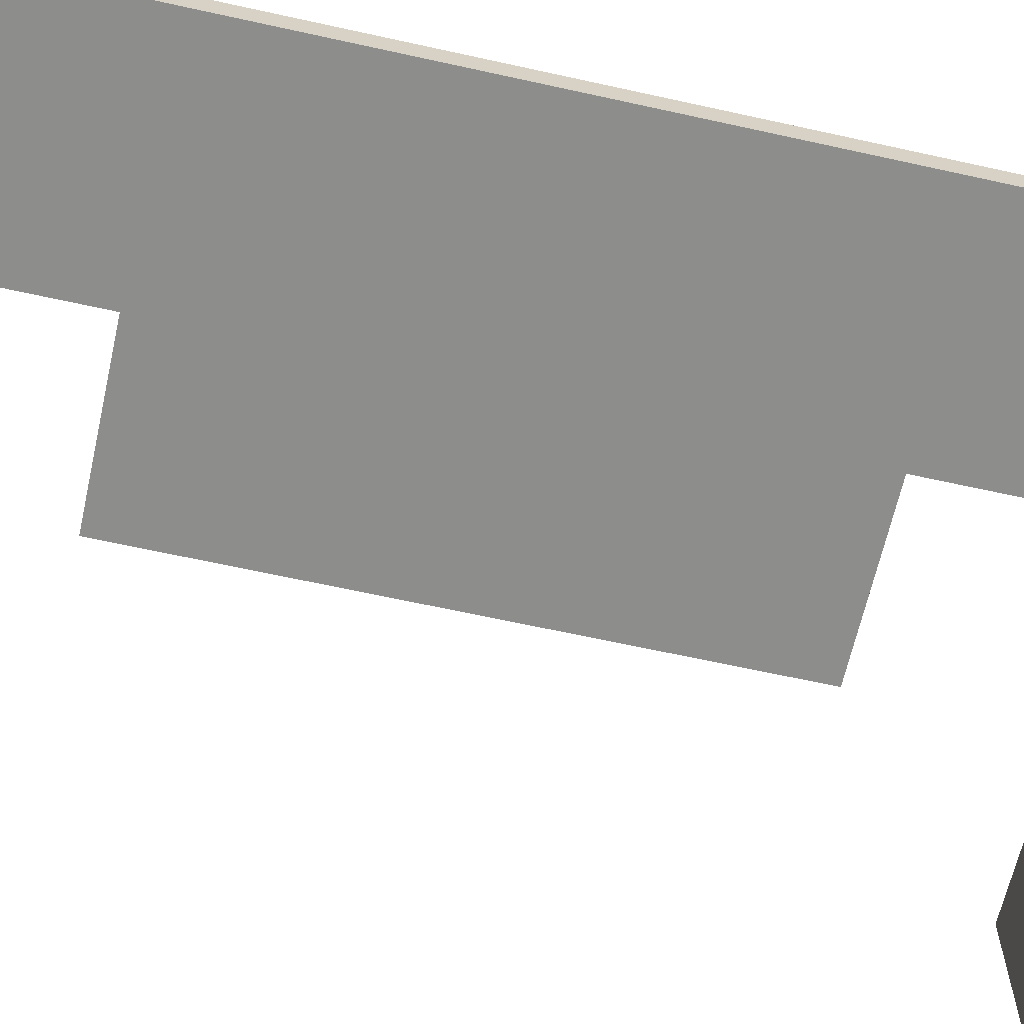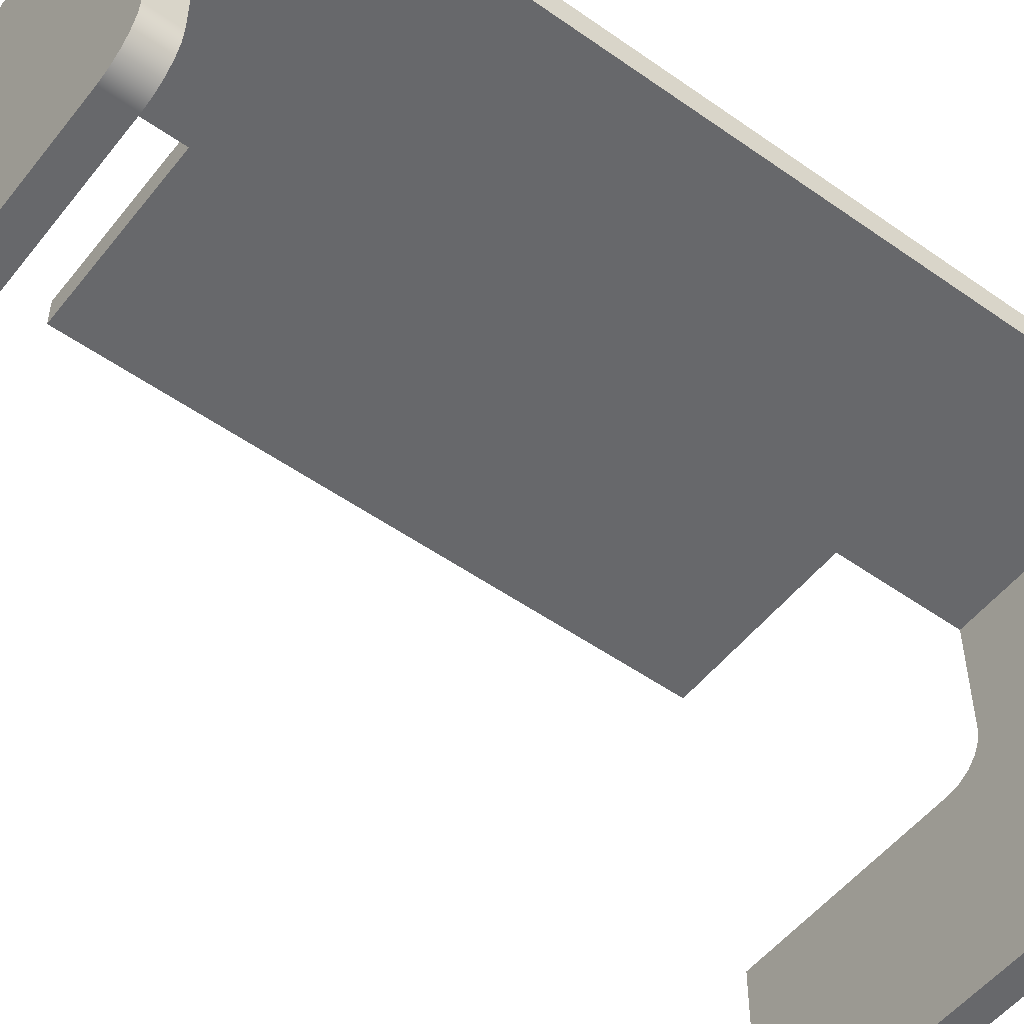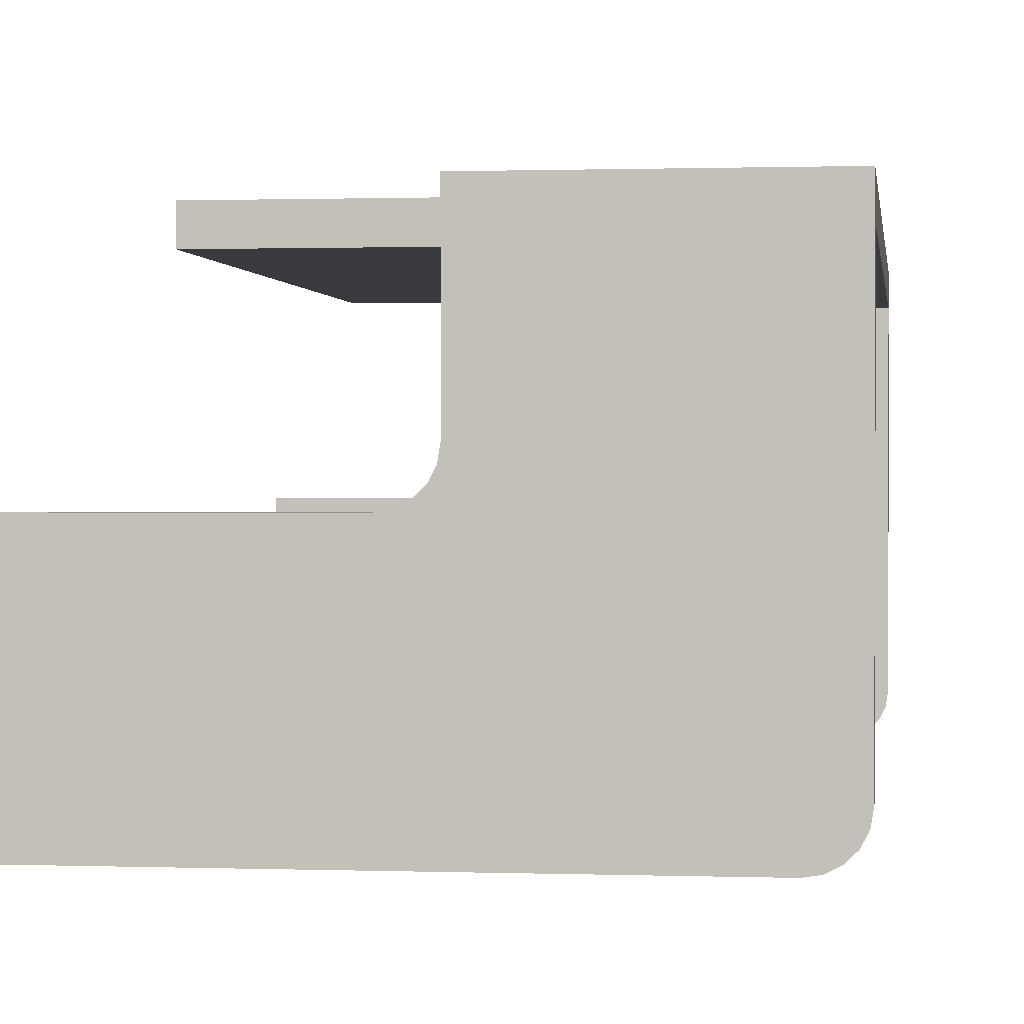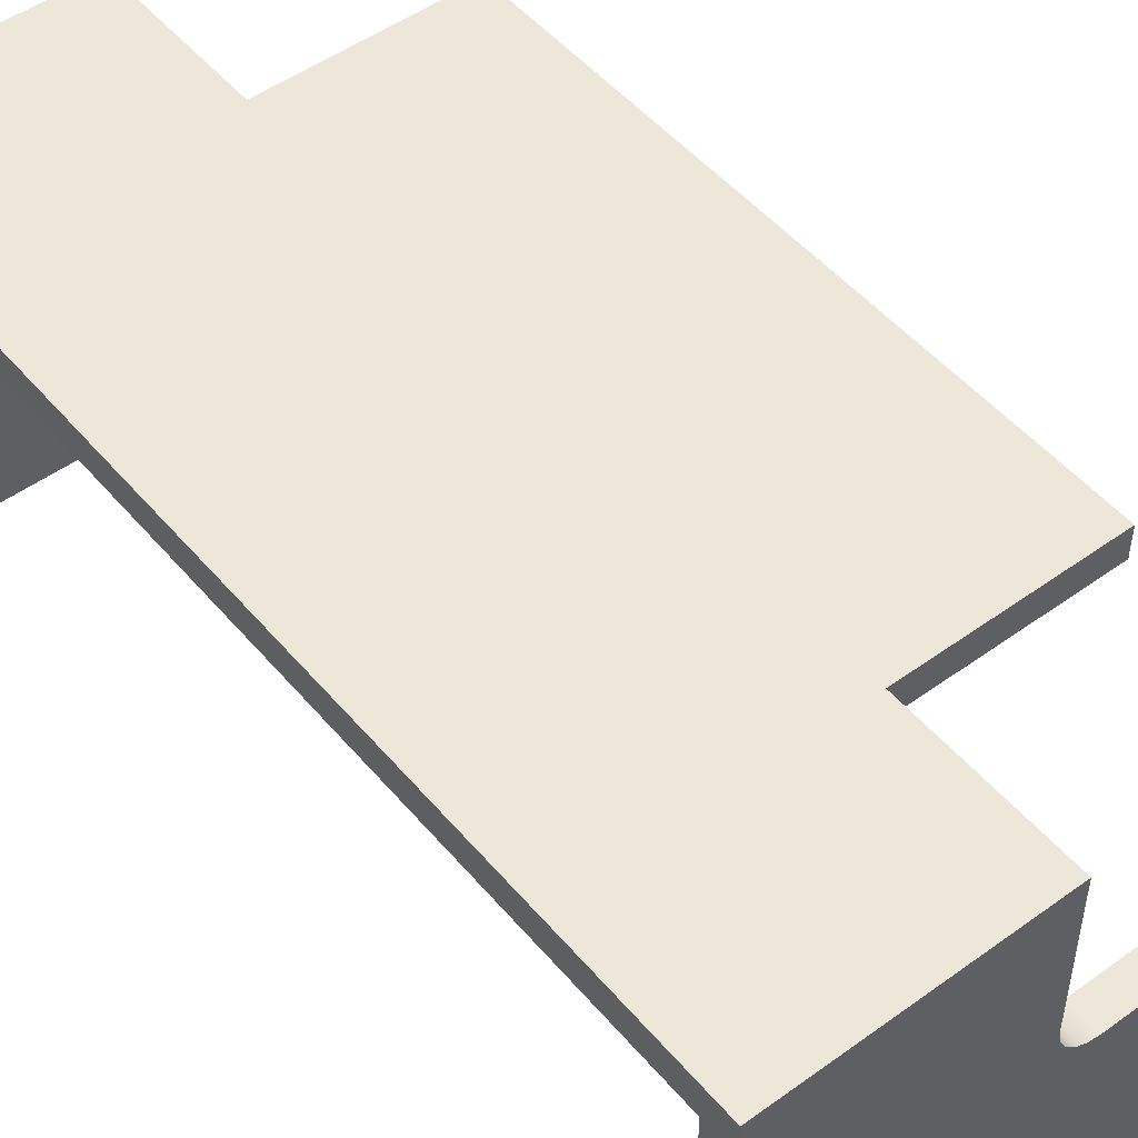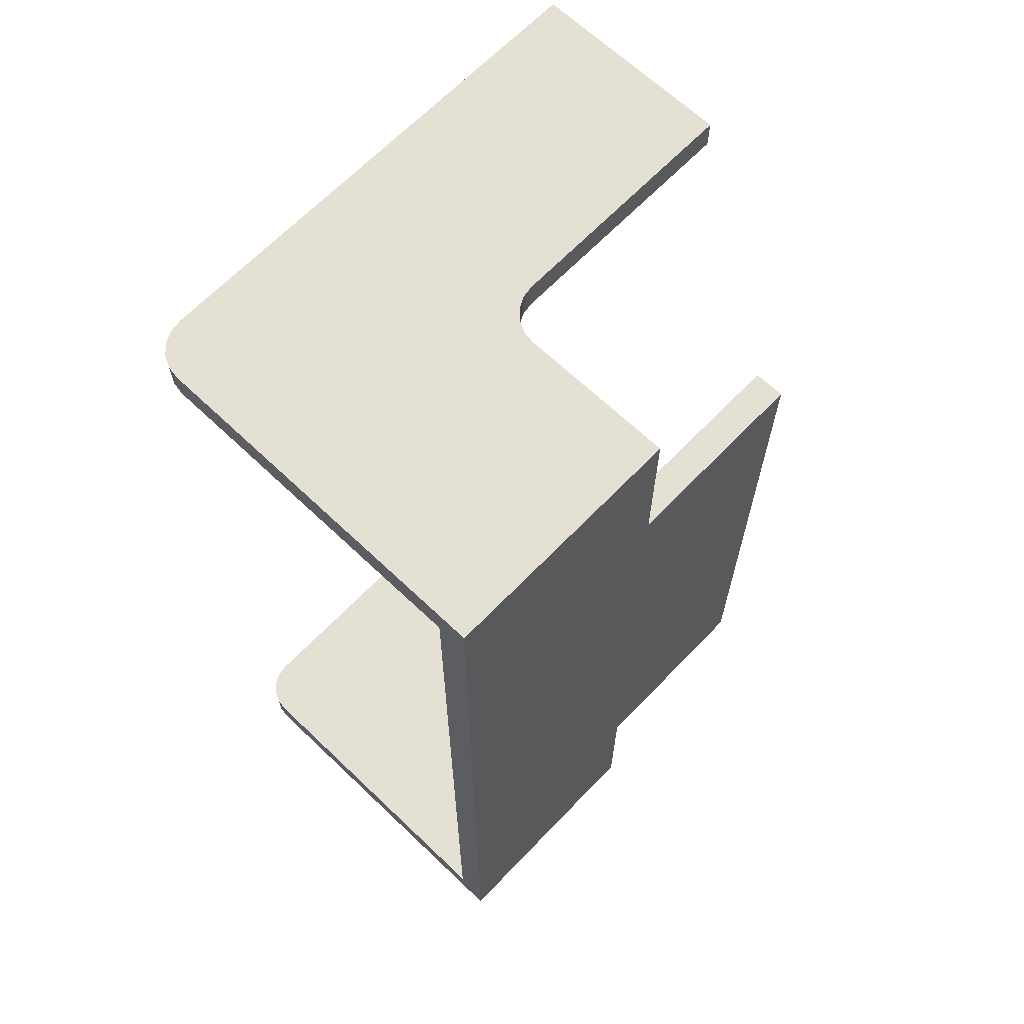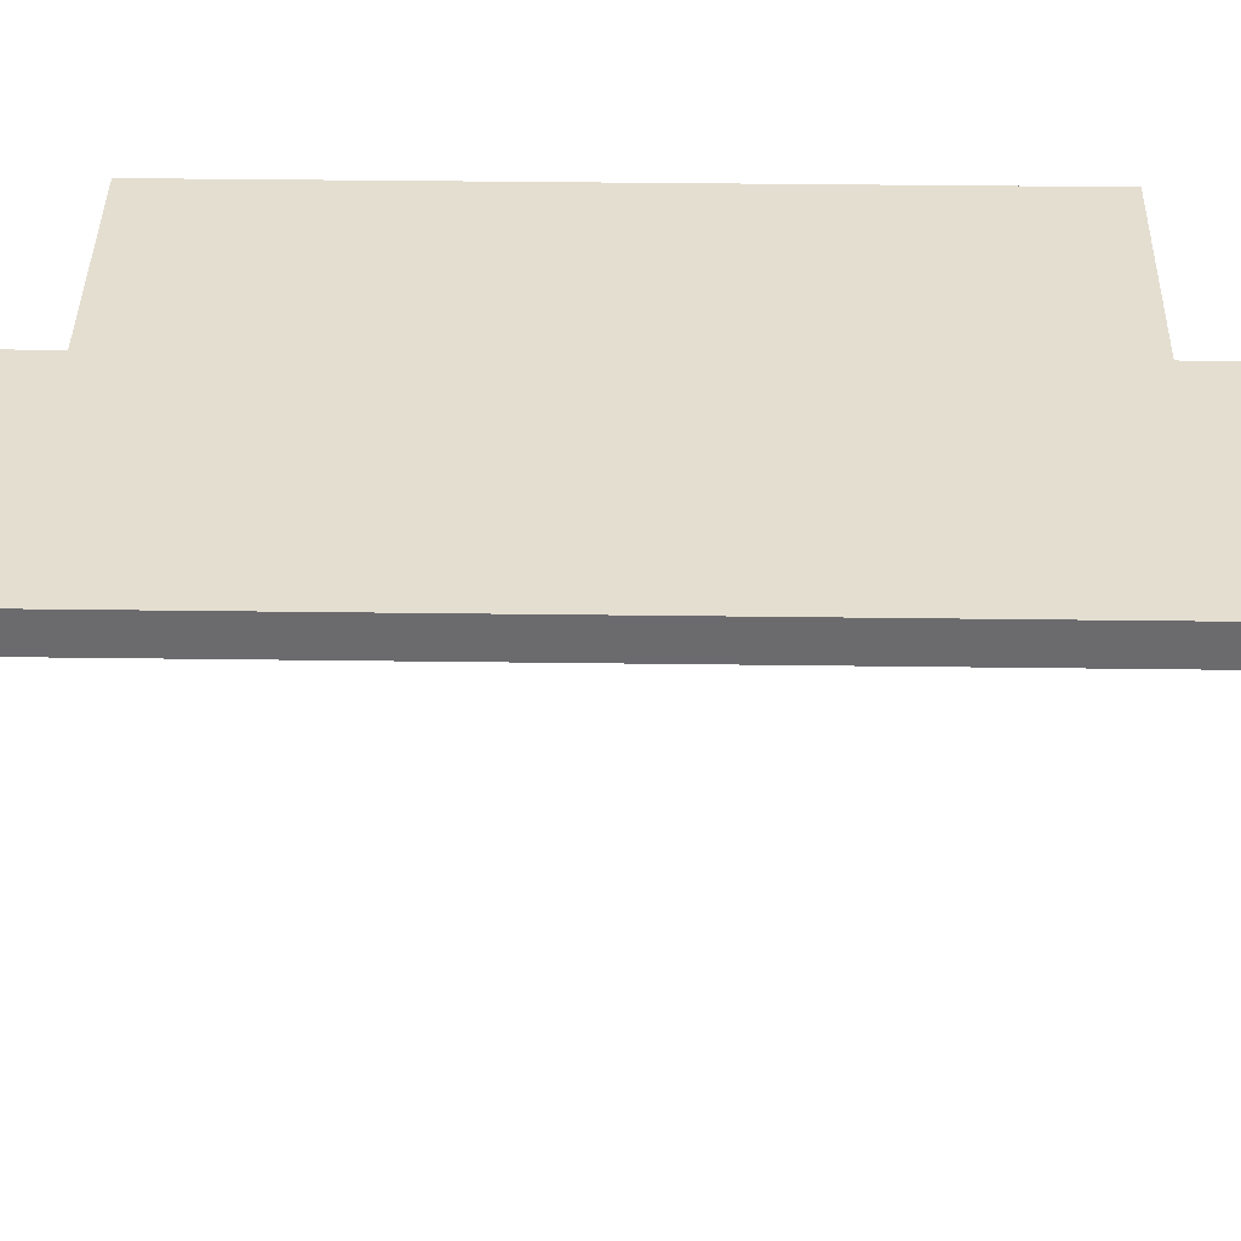
<metadata>
{"format":"obj","ext":"obj","renderer":"f3d","projection":"perspective","resolution":1024,"background":"white","views":[{"elev":-64.5,"azim":77.4,"up":"+Y"},{"elev":-52.4,"azim":52.8,"up":"+Y"},{"elev":0.7,"azim":7.4,"up":"+Y"},{"elev":49.9,"azim":141.5,"up":"+Y"},{"elev":65.7,"azim":133.8,"up":"+Z"},{"elev":36.4,"azim":91.0,"up":"+Y"}]}
</metadata>
<code>
v -30.48 -22.86 -8.255
v -31.26 -22.74 -8.255
v -31.97 -22.37 -8.255
v -32.53 -21.81 -8.255
v -32.9 -21.1 -8.255
v -33.02 -20.32 -8.255
v -33.02 -20.32 -10.16
v -32.9 -21.1 -10.16
v -32.53 -21.81 -10.16
v -31.97 -22.37 -10.16
v -31.26 -22.74 -10.16
v -30.48 -22.86 -10.16
v -33.02 -20.32 -8.255
v -32.9 -21.1 -8.255
v -32.53 -21.81 -8.255
v -31.97 -22.37 -8.255
v -31.26 -22.74 -8.255
v -30.48 -22.86 -8.255
v -2.54 -22.86 -8.255
v -1.755 -22.74 -8.255
v -1.047 -22.37 -8.255
v -0.4851 -21.81 -8.255
v -0.1243 -21.1 -8.255
v -8.882e-16 -20.32 -8.255
v 0 0 -8.255
v -15.24 0 -8.255
v -15.24 -7.537 -8.255
v -15.36 -8.322 -8.255
v -15.73 -9.03 -8.255
v -16.29 -9.592 -8.255
v -17 -9.953 -8.255
v -17.78 -10.08 -8.255
v -33.02 -10.08 -8.255
v -30.48 -22.86 -8.255
v -30.48 -22.86 -10.16
v -2.54 -22.86 -10.16
v -2.54 -22.86 -8.255
v -2.54 -22.86 46.69
v -1.755 -22.74 46.69
v -1.047 -22.37 46.69
v -0.4851 -21.81 46.69
v -0.1243 -21.1 46.69
v -2.22e-15 -20.32 46.69
v -2.22e-15 -20.32 48.59
v -0.1243 -21.1 48.59
v -0.4851 -21.81 48.59
v -1.047 -22.37 48.59
v -1.755 -22.74 48.59
v -2.54 -22.86 48.59
v -2.54 -22.86 48.59
v -1.755 -22.74 48.59
v -1.047 -22.37 48.59
v -0.4851 -21.81 48.59
v -0.1243 -21.1 48.59
v -2.22e-15 -20.32 48.59
v 1.726e-31 1.905 48.59
v -15.24 1.905 48.59
v -15.24 -7.62 48.59
v -15.36 -8.405 48.59
v -15.73 -9.113 48.59
v -16.29 -9.675 48.59
v -17 -10.04 48.59
v -17.78 -10.16 48.59
v -33.02 -10.16 48.59
v -33.02 -22.86 48.59
v -2.22e-15 -20.32 48.59
v -2.22e-15 -20.32 46.69
v 0 0 46.69
v 0 0 -8.255
v -8.882e-16 -20.32 -8.255
v -8.882e-16 -20.32 -10.16
v 0 1.905 -10.16
v 1.726e-31 1.905 48.59
v -8.882e-16 -20.32 -8.255
v -0.1243 -21.1 -8.255
v -0.4851 -21.81 -8.255
v -1.047 -22.37 -8.255
v -1.755 -22.74 -8.255
v -2.54 -22.86 -8.255
v -2.54 -22.86 -10.16
v -1.755 -22.74 -10.16
v -1.047 -22.37 -10.16
v -0.4851 -21.81 -10.16
v -0.1243 -21.1 -10.16
v -8.882e-16 -20.32 -10.16
v -30.48 -22.86 -10.16
v -31.26 -22.74 -10.16
v -31.97 -22.37 -10.16
v -32.53 -21.81 -10.16
v -32.9 -21.1 -10.16
v -33.02 -20.32 -10.16
v -33.02 -10.08 -10.16
v -17.78 -10.08 -10.16
v -17 -9.953 -10.16
v -16.29 -9.592 -10.16
v -15.73 -9.03 -10.16
v -15.36 -8.322 -10.16
v -15.24 -7.537 -10.16
v -15.24 1.905 -10.16
v 0 1.905 -10.16
v -8.882e-16 -20.32 -10.16
v -0.1243 -21.1 -10.16
v -0.4851 -21.81 -10.16
v -1.047 -22.37 -10.16
v -1.755 -22.74 -10.16
v -2.54 -22.86 -10.16
v -15.24 -7.62 46.69
v -15.36 -8.405 46.69
v -15.73 -9.113 46.69
v -16.29 -9.675 46.69
v -17 -10.04 46.69
v -17.78 -10.16 46.69
v -17.78 -10.16 48.59
v -17 -10.04 48.59
v -16.29 -9.675 48.59
v -15.73 -9.113 48.59
v -15.36 -8.405 48.59
v -15.24 -7.62 48.59
v -17.78 -10.08 -8.255
v -17 -9.953 -8.255
v -16.29 -9.592 -8.255
v -15.73 -9.03 -8.255
v -15.36 -8.322 -8.255
v -15.24 -7.537 -8.255
v -15.24 -7.537 -10.16
v -15.36 -8.322 -10.16
v -15.73 -9.03 -10.16
v -16.29 -9.592 -10.16
v -17 -9.953 -10.16
v -17.78 -10.08 -10.16
v -17.78 -10.16 48.59
v -17.78 -10.16 46.69
v -33.02 -10.16 46.69
v -33.02 -10.16 48.59
v -15.24 -7.537 -10.16
v -15.24 -7.537 -8.255
v -15.24 0 -8.255
v -15.24 0 -4.135e-32
v -15.24 1.905 -4.135e-32
v -15.24 1.905 -10.16
v -33.02 -10.16 46.69
v -33.02 -22.86 46.69
v -33.02 -22.86 48.59
v -33.02 -10.16 48.59
v -17.78 -10.08 -8.255
v -17.78 -10.08 -10.16
v -33.02 -10.08 -10.16
v -33.02 -10.08 -8.255
v -33.02 -20.32 -10.16
v -33.02 -20.32 -8.255
v -33.02 -10.08 -8.255
v -33.02 -10.08 -10.16
v -2.22e-15 -20.32 46.69
v -0.1243 -21.1 46.69
v -0.4851 -21.81 46.69
v -1.047 -22.37 46.69
v -1.755 -22.74 46.69
v -2.54 -22.86 46.69
v -33.02 -22.86 46.69
v -33.02 -10.16 46.69
v -17.78 -10.16 46.69
v -17 -10.04 46.69
v -16.29 -9.675 46.69
v -15.73 -9.113 46.69
v -15.36 -8.405 46.69
v -15.24 -7.62 46.69
v -15.24 0 46.69
v 0 0 46.69
v -2.54 -22.86 46.69
v -2.54 -22.86 48.59
v -33.02 -22.86 48.59
v -33.02 -22.86 46.69
v -15.24 0 -8.255
v 0 0 -8.255
v 0 0 46.69
v -15.24 0 46.69
v -15.24 0 38.43
v -27.25 0 38.43
v -27.25 0 -7.396e-32
v -15.24 0 -4.135e-32
v -15.24 -7.62 46.69
v -15.24 -7.62 48.59
v -15.24 1.905 48.59
v -15.24 1.905 38.43
v -15.24 0 38.43
v -15.24 0 46.69
v -15.24 1.905 -4.135e-32
v -15.24 0 -4.135e-32
v -27.25 0 -7.396e-32
v -27.25 1.905 0
v -15.24 0 38.43
v -15.24 1.905 38.43
v -27.25 1.905 38.43
v -27.25 0 38.43
v -27.25 0 -7.396e-32
v -27.25 0 38.43
v -27.25 1.905 38.43
v -27.25 1.905 0
v 1.726e-31 1.905 48.59
v 0 1.905 -10.16
v -15.24 1.905 -10.16
v -15.24 1.905 -4.135e-32
v -27.25 1.905 0
v -27.25 1.905 38.43
v -15.24 1.905 38.43
v -15.24 1.905 48.59
g 050419c6-e2f6-11ea-b36c-54bf646e7e1f
f 12 1 11
f 11 1 2
f 11 2 10
f 10 2 3
f 10 3 9
f 9 3 4
f 9 4 8
f 8 4 5
f 8 5 7
f 7 5 6
g 0185cd0c-e2f6-11ea-96ee-54bf646e7e1f
f 14 18 13
f 13 18 32
f 13 32 33
f 14 15 18
f 18 15 16
f 18 16 17
f 18 19 32
f 32 19 31
f 31 19 24
f 31 24 30
f 30 24 29
f 29 24 28
f 28 24 25
f 28 25 27
f 27 25 26
f 20 21 19
f 19 21 22
f 19 22 23
f 23 24 19
g 01877aca-e2f6-11ea-9a70-54bf646e7e1f
f 34 35 37
f 37 35 36
g 049552e2-e2f6-11ea-9cd5-54bf646e7e1f
f 49 38 48
f 48 38 39
f 48 39 47
f 47 39 40
f 47 40 46
f 46 40 41
f 46 41 45
f 45 41 42
f 45 42 44
f 44 42 43
g 00ec25ee-e2f6-11ea-8671-54bf646e7e1f
f 51 52 50
f 50 52 53
f 50 53 54
f 54 55 50
f 50 55 61
f 50 61 62
f 56 58 55
f 55 58 59
f 55 59 60
f 56 57 58
f 60 61 55
f 62 63 50
f 50 63 65
f 65 63 64
g 00801e22-e2f6-11ea-ada8-54bf646e7e1f
f 67 68 66
f 66 68 73
f 73 68 69
f 73 69 72
f 72 69 71
f 71 69 70
g 041e27b4-e2f6-11ea-a832-54bf646e7e1f
f 85 74 84
f 84 74 75
f 84 75 83
f 83 75 76
f 83 76 82
f 82 76 77
f 82 77 81
f 81 77 78
f 81 78 80
f 80 78 79
g 00bd26d0-e2f6-11ea-8660-54bf646e7e1f
f 87 88 86
f 86 88 89
f 86 89 90
f 90 91 86
f 86 91 93
f 86 93 106
f 106 93 94
f 106 94 95
f 91 92 93
f 106 95 101
f 101 95 96
f 101 96 97
f 97 98 101
f 101 98 100
f 100 98 99
f 101 102 106
f 106 102 103
f 106 103 104
f 104 105 106
g 03ad1706-e2f6-11ea-bcb5-54bf646e7e1f
f 118 107 117
f 117 107 108
f 117 108 116
f 116 108 109
f 116 109 115
f 115 109 110
f 115 110 114
f 114 110 111
f 114 111 113
f 113 111 112
g 0347780a-e2f6-11ea-a04b-54bf646e7e1f
f 130 119 129
f 129 119 120
f 129 120 128
f 128 120 121
f 128 121 127
f 127 121 122
f 127 122 126
f 126 122 123
f 126 123 125
f 125 123 124
g 02295f36-e2f6-11ea-9db3-54bf646e7e1f
f 131 132 134
f 134 132 133
g 00bc3c6e-e2f6-11ea-b87c-54bf646e7e1f
f 136 137 135
f 135 137 140
f 140 137 139
f 139 137 138
g 022b5b08-e2f6-11ea-b23e-54bf646e7e1f
f 142 143 141
f 141 143 144
g 01cdab12-e2f6-11ea-85ed-54bf646e7e1f
f 145 146 148
f 148 146 147
g 01cf7fe2-e2f6-11ea-a440-54bf646e7e1f
f 149 150 152
f 152 150 151
g 011f6ab8-e2f6-11ea-9e09-54bf646e7e1f
f 154 158 153
f 153 158 162
f 153 162 163
f 154 155 158
f 158 155 156
f 158 156 157
f 162 158 161
f 161 158 159
f 161 159 160
f 163 164 153
f 153 164 165
f 153 165 168
f 168 165 166
f 168 166 167
g 01207c18-e2f6-11ea-a104-54bf646e7e1f
f 169 170 172
f 172 170 171
g 00812fa8-e2f6-11ea-949c-54bf646e7e1f
f 173 174 180
f 180 174 175
f 180 175 177
f 177 175 176
f 177 178 180
f 180 178 179
g 00eb1480-e2f6-11ea-8c29-54bf646e7e1f
f 181 182 186
f 186 182 183
f 186 183 184
f 184 185 186
g 007fa8f0-e2f6-11ea-a82a-54bf646e7e1f
f 188 189 187
f 187 189 190
g 007ebe92-e2f6-11ea-861b-54bf646e7e1f
f 192 193 191
f 191 193 194
g 007f33c6-e2f6-11ea-ab9f-54bf646e7e1f
f 195 196 198
f 198 196 197
g 0080ba62-e2f6-11ea-b5bc-54bf646e7e1f
f 206 199 205
f 205 199 200
f 205 200 202
f 202 200 201
f 203 204 202
f 202 204 205

</code>
